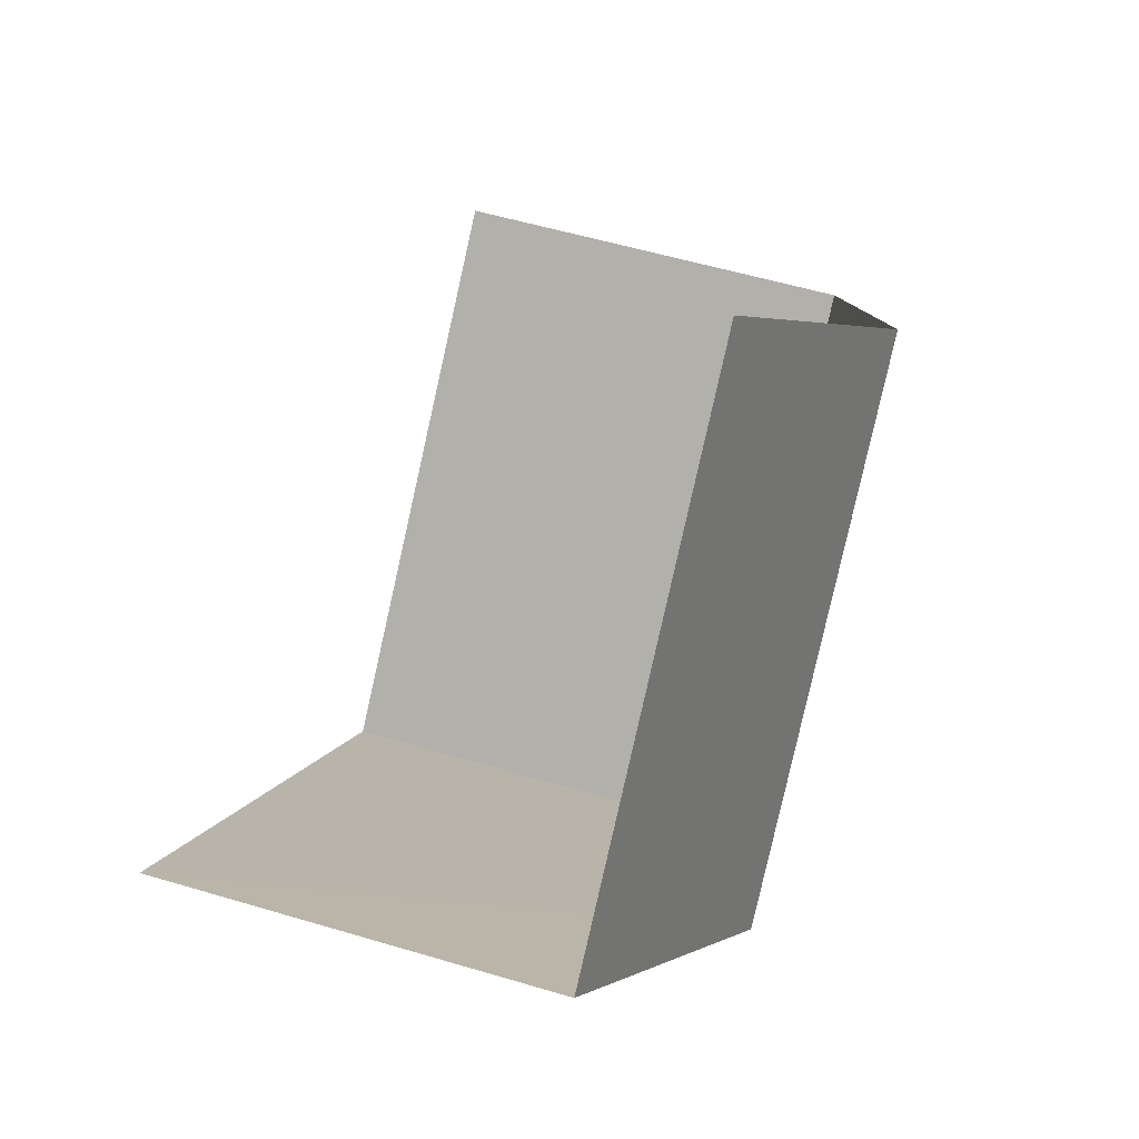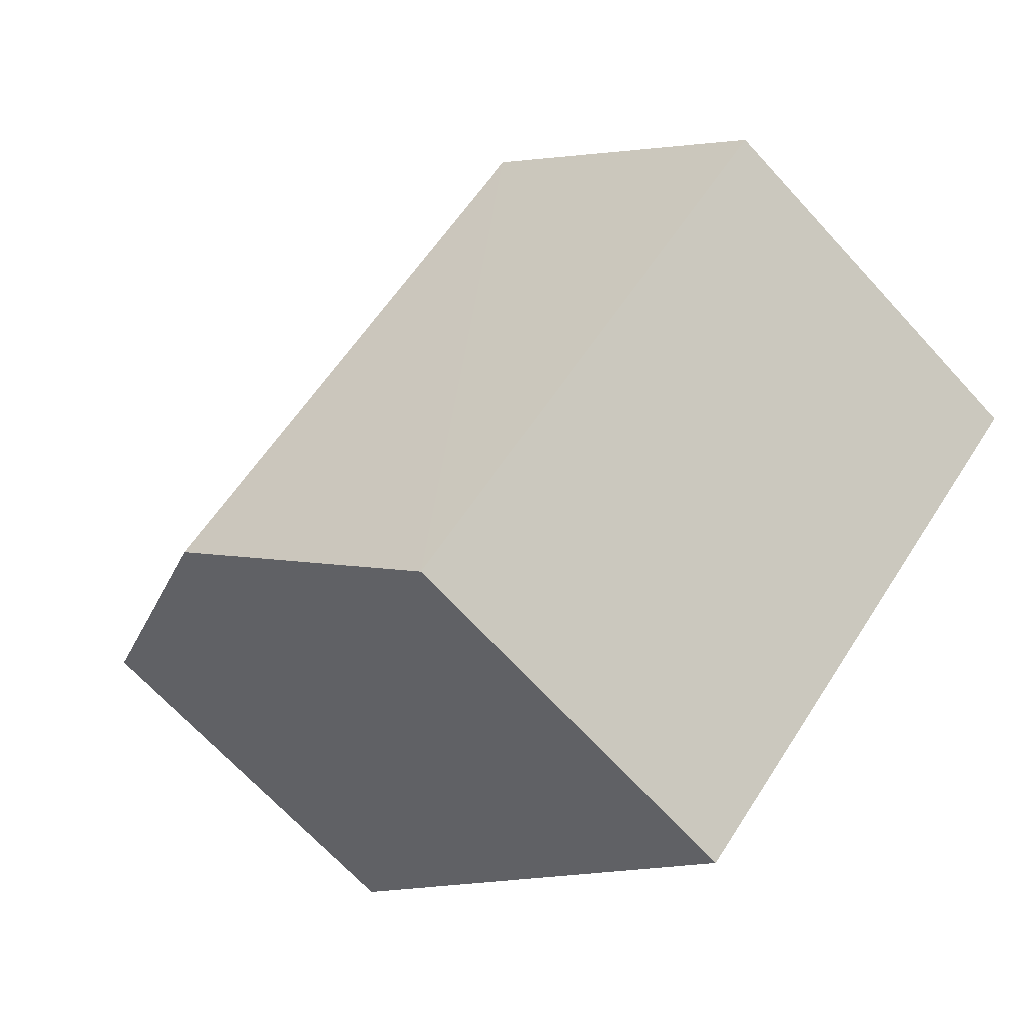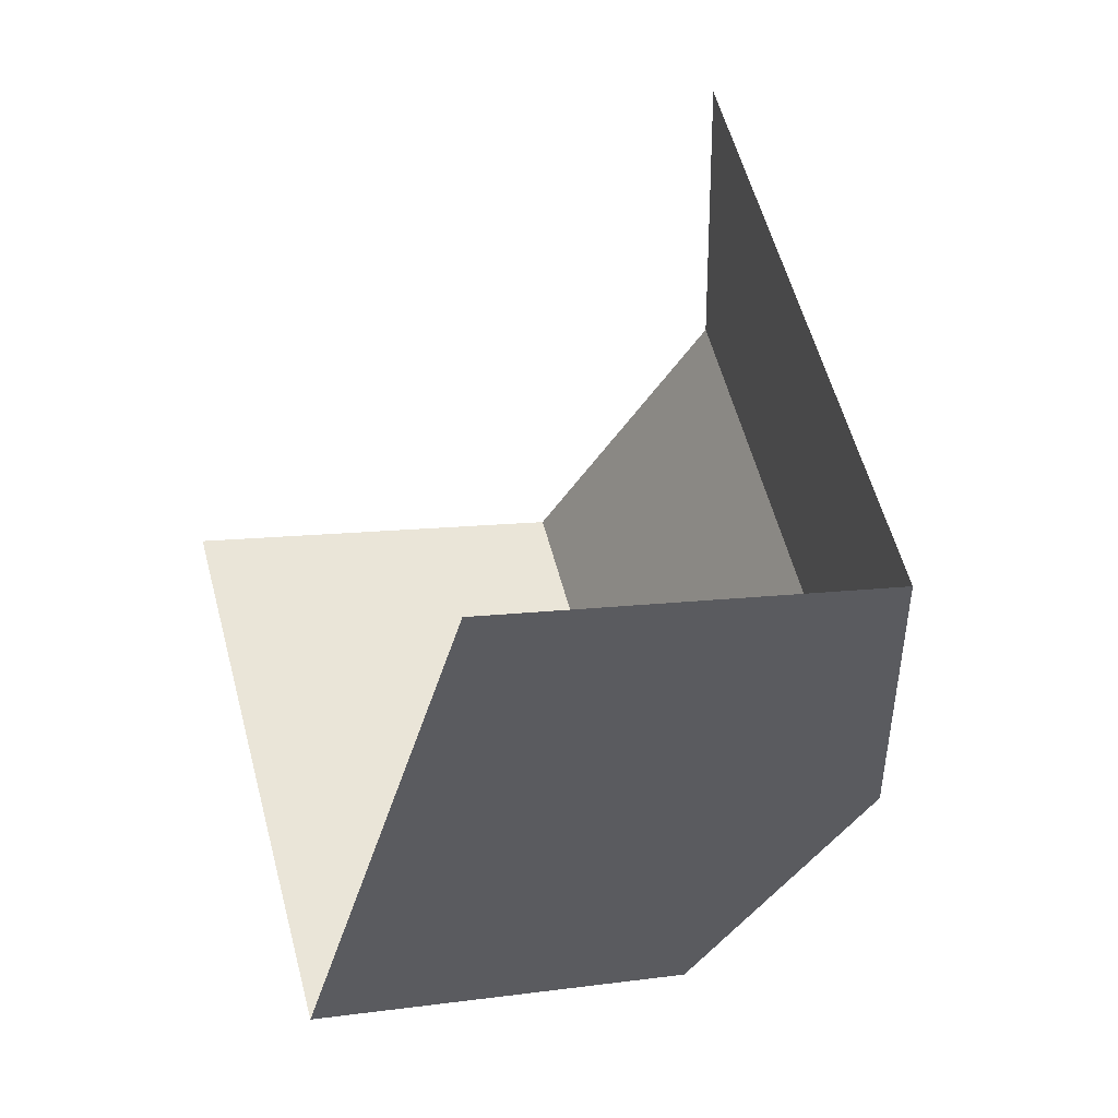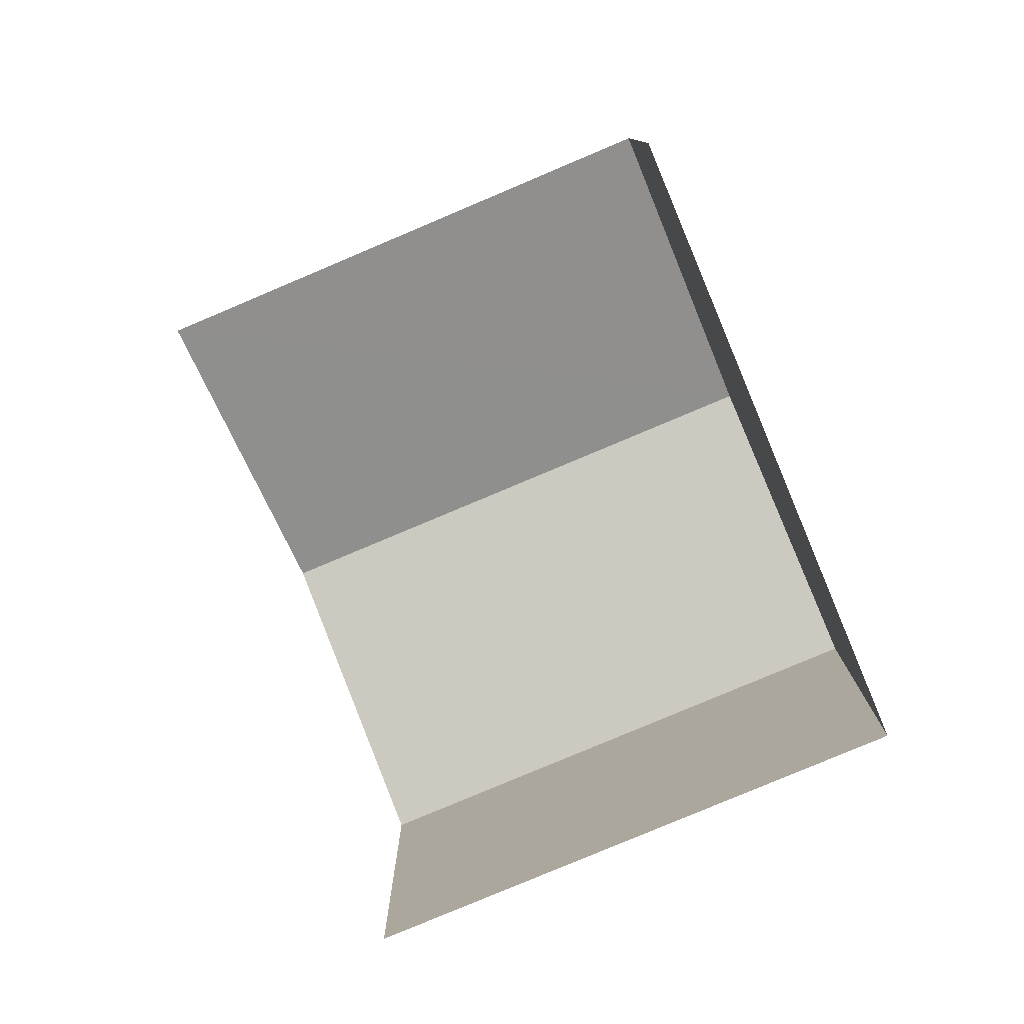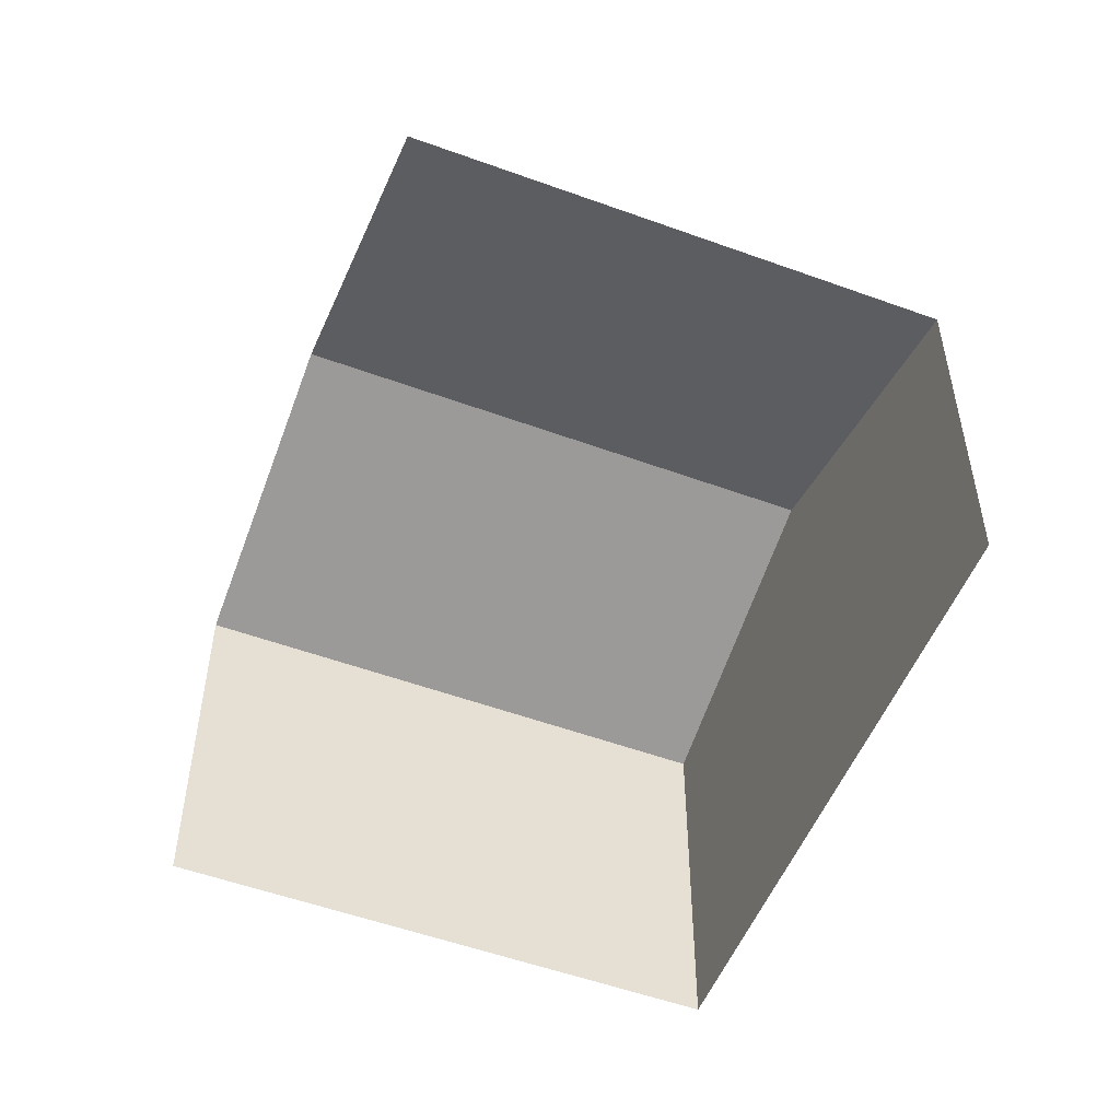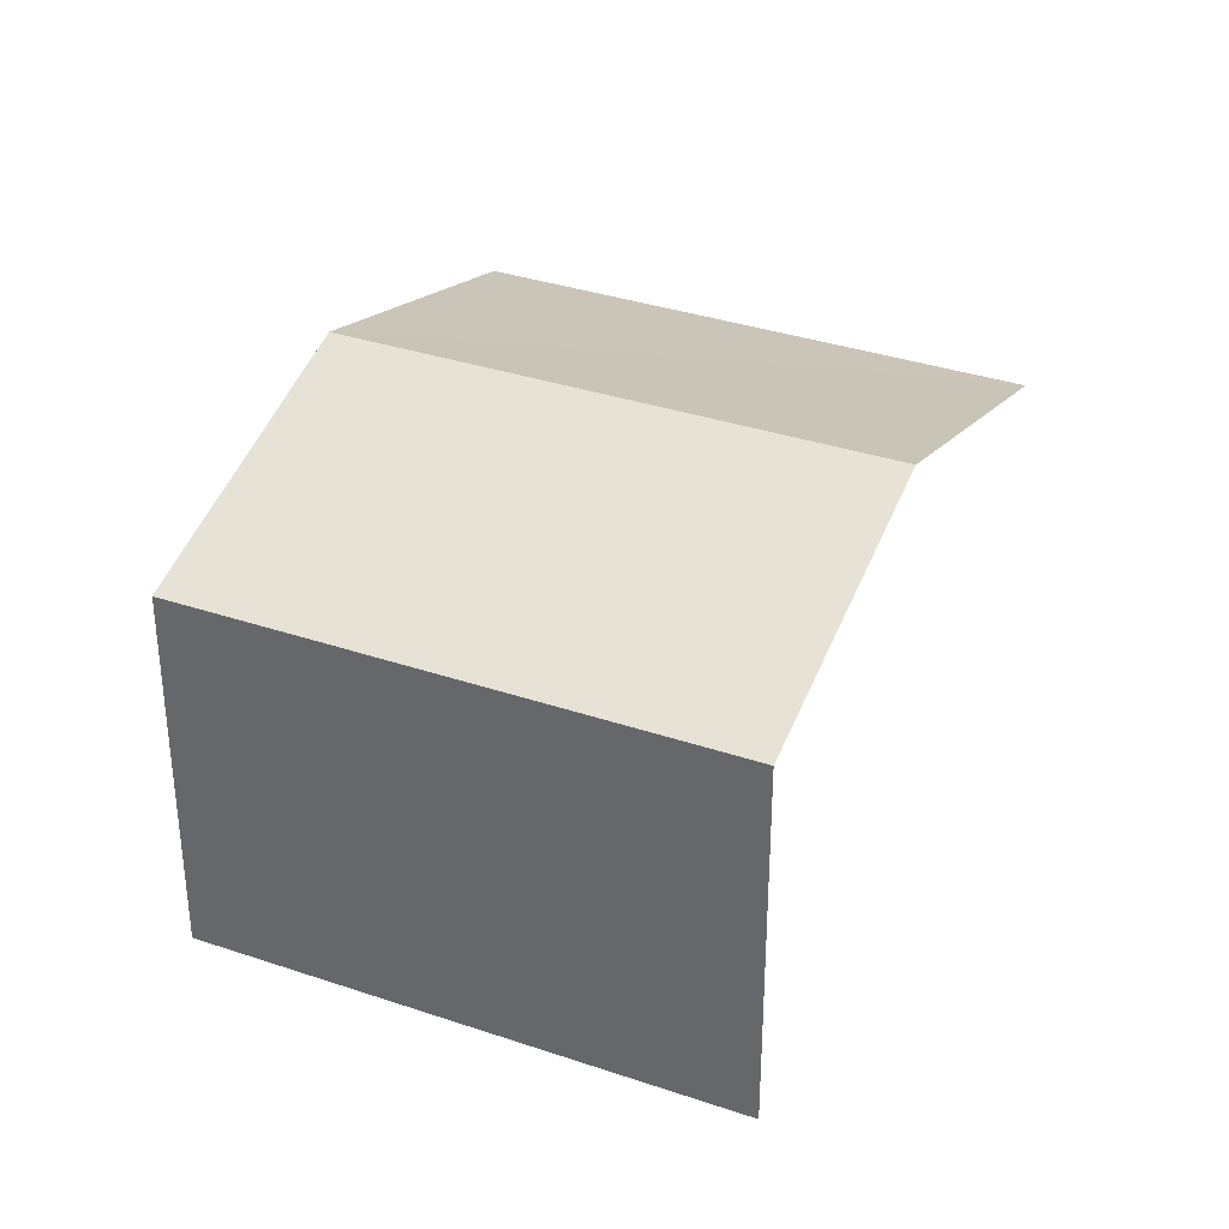
<metadata>
{"format":"obj","ext":"obj","renderer":"f3d","projection":"perspective","resolution":1024,"background":"white","views":[{"elev":54.3,"azim":-72.2,"up":"+Y"},{"elev":-67.7,"azim":42.6,"up":"+Y"},{"elev":9.3,"azim":-110.6,"up":"+Y"},{"elev":-79.9,"azim":-112.6,"up":"+Z"},{"elev":-52.8,"azim":-157.0,"up":"+Z"},{"elev":34.6,"azim":68.8,"up":"+Z"}]}
</metadata>
<code>
v -2.235e+05 -1.276e+05 16.58
v -2.235e+05 -1.276e+05 16.58
v -2.235e+05 -1.277e+05 16.58
v -2.235e+05 -1.276e+05 16.58
v -2.235e+05 -1.276e+05 19.73
v -2.235e+05 -1.276e+05 19.73
v -2.235e+05 -1.276e+05 20.53
v -2.235e+05 -1.276e+05 20.53
v -2.235e+05 -1.277e+05 19.73
v -2.235e+05 -1.276e+05 19.73
f 1 2 3
f 4 1 3
f 6 1 4
f 6 5 1
f 10 2 8
f 2 1 8
f 1 5 8
f 5 6 7
f 8 5 7
f 9 10 8
f 7 9 8
f 6 4 7
f 4 3 7
f 3 9 7
f 9 3 2
f 10 9 2

</code>
